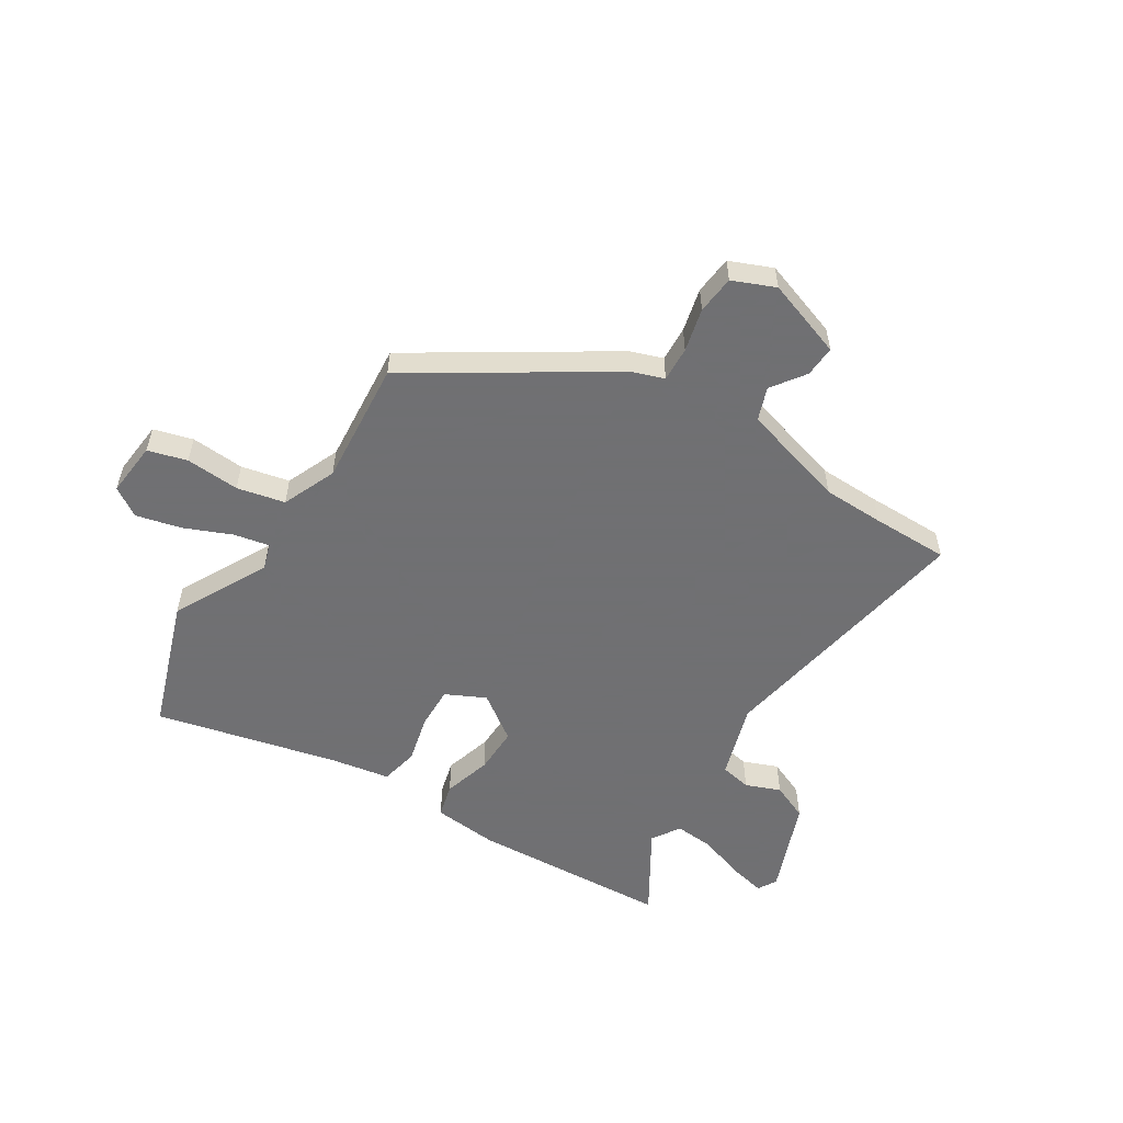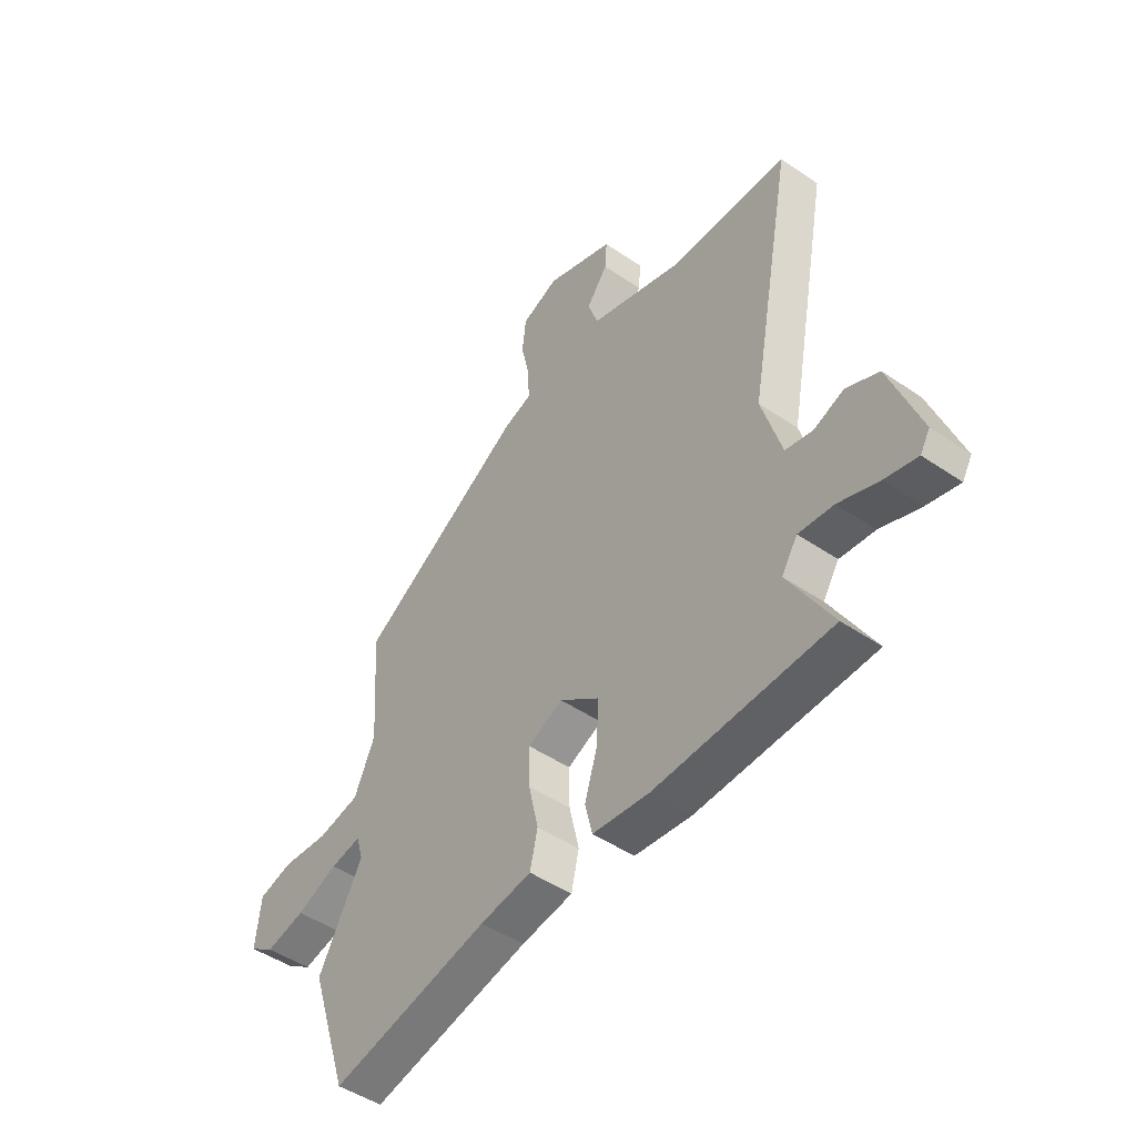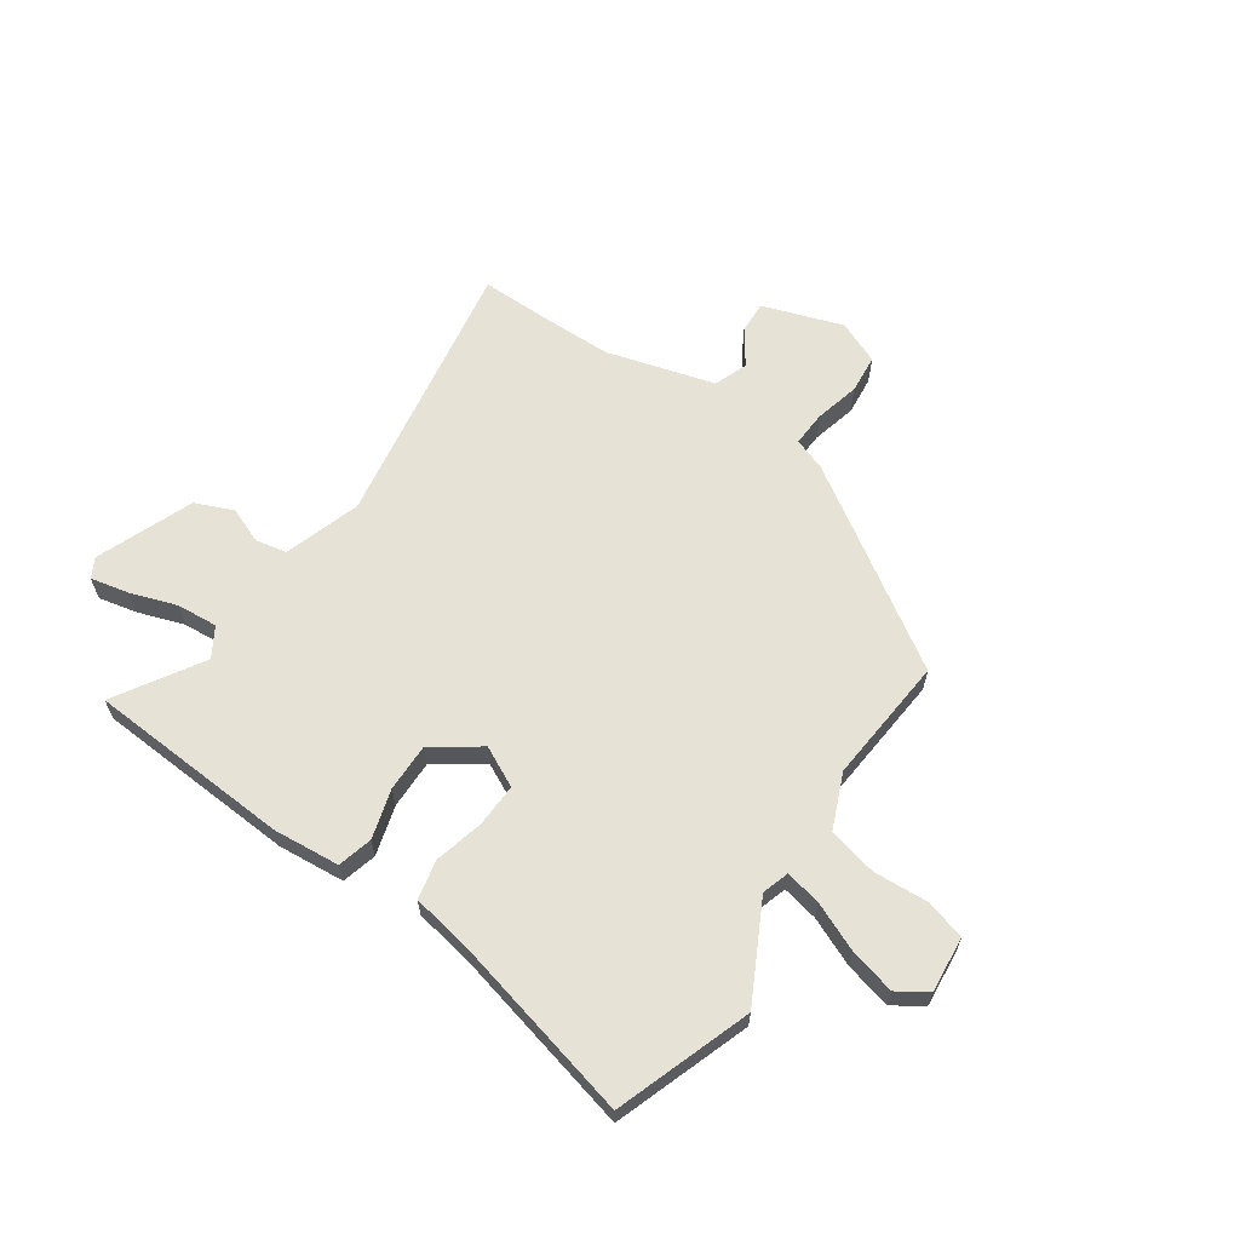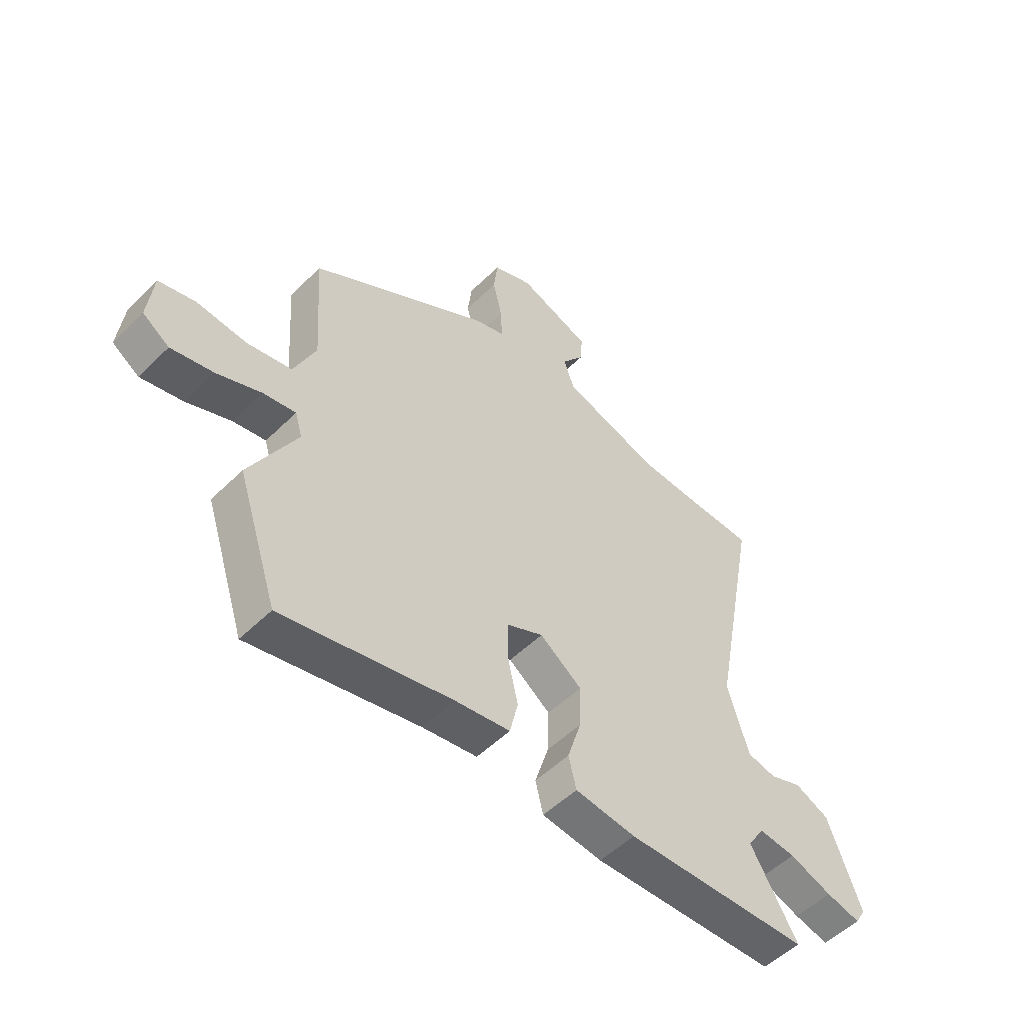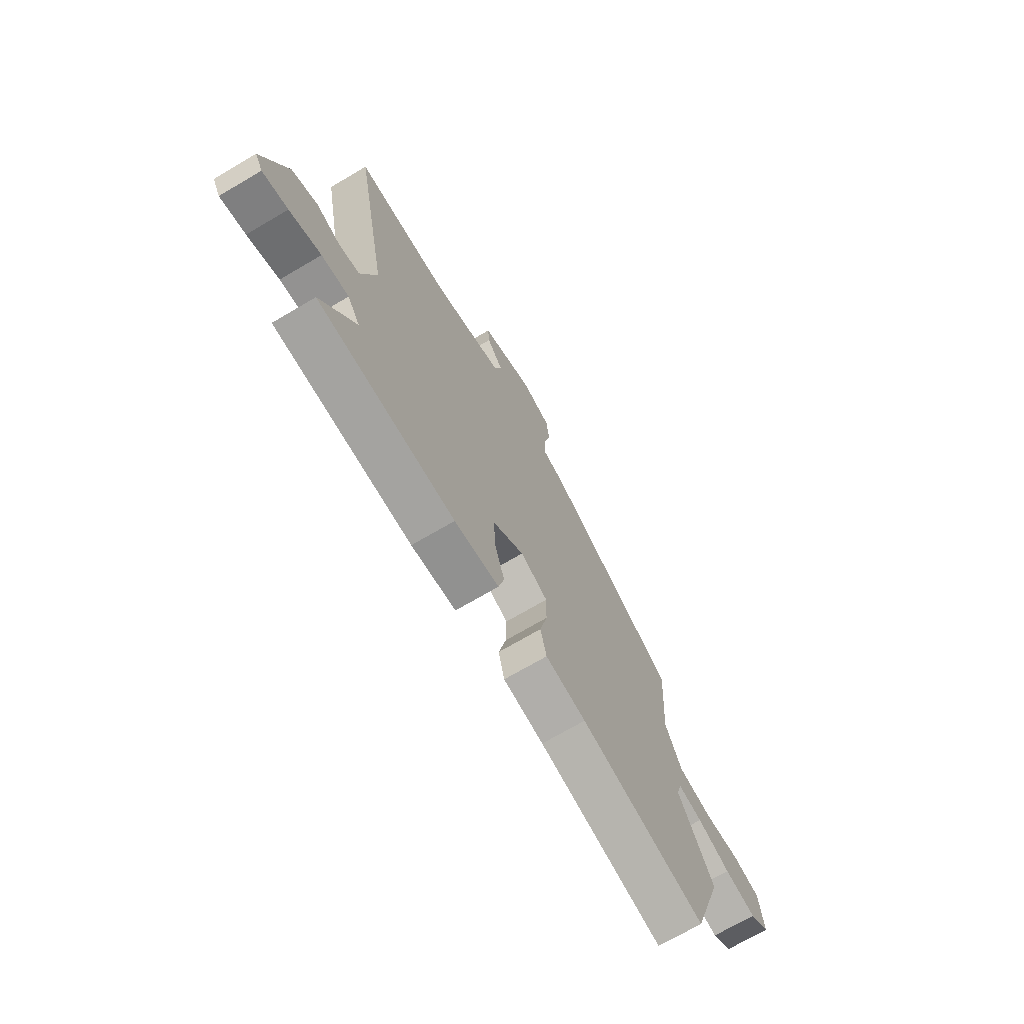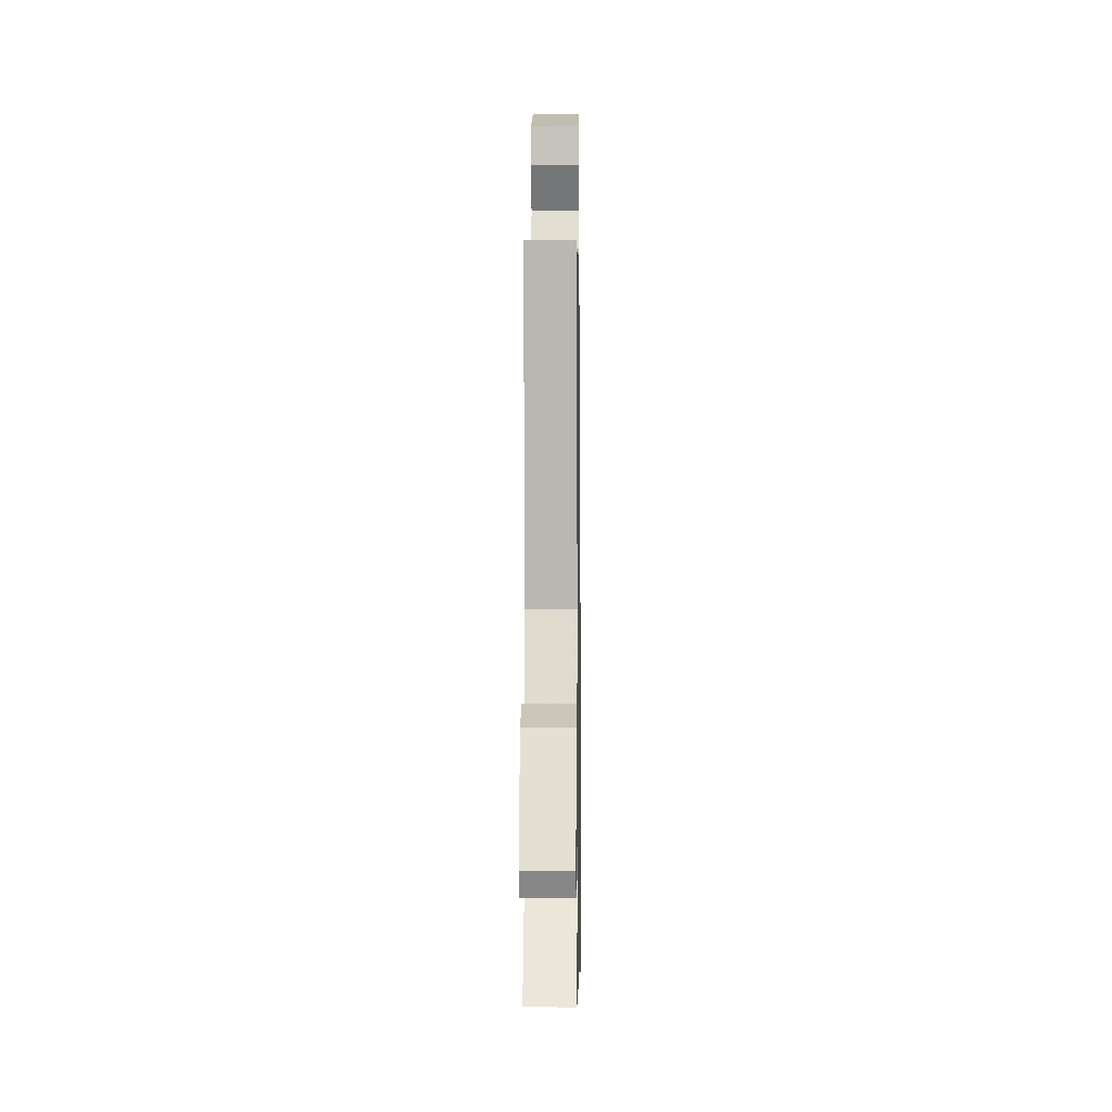
<metadata>
{"format":"obj","ext":"obj","renderer":"f3d","projection":"perspective","resolution":1024,"background":"white","views":[{"elev":-55.0,"azim":-31.3,"up":"+Y"},{"elev":-47.3,"azim":52.3,"up":"+Z"},{"elev":63.2,"azim":-144.4,"up":"+Y"},{"elev":-52.6,"azim":-43.6,"up":"+Z"},{"elev":-71.0,"azim":120.5,"up":"+Z"},{"elev":-3.0,"azim":90.8,"up":"+Z"}]}
</metadata>
<code>
v -0.47 0.07 0.313
v -0.121 0.07 0.529
v -0.062 0.07 0.549
v -0.064 0.07 0.612
v -0.082 0.07 0.691
v -0.074 0.07 0.76
v 0.003 0.07 0.791
v 0.144 0.07 0.74
v 0.14 0.07 0.683
v 0.096 0.07 0.623
v 0.117 0.07 0.563
v 0.307 0.07 0.505
v 0.418 0.07 0.501
v 0.557 0.07 0.499
v 0.466 0.07 0.017
v 0.507 0.07 -0.12
v 0.563 0.07 -0.132
v 0.626 0.07 -0.108
v 0.693 0.07 -0.138
v 0.757 0.07 -0.311
v 0.737 0.07 -0.345
v 0.67 0.07 -0.329
v 0.587 0.07 -0.299
v 0.515 0.07 -0.292
v 0.482 0.07 -0.343
v 0.573 0.07 -0.498
v 0.211 0.07 -0.513
v 0.093 0.07 -0.5
v 0.078 0.07 -0.438
v 0.105 0.07 -0.351
v 0.108 0.07 -0.266
v 0.026 0.07 -0.206
v -0.046 0.07 -0.24
v -0.045 0.07 -0.317
v -0.025 0.07 -0.405
v -0.041 0.07 -0.474
v -0.148 0.07 -0.491
v -0.479 0.07 -0.565
v -0.558 0.07 -0.324
v -0.466 0.07 -0.155
v -0.48 0.07 -0.107
v -0.544 0.07 -0.119
v -0.63 0.07 -0.154
v -0.712 0.07 -0.173
v -0.764 0.07 -0.138
v -0.753 0.07 -0.039
v -0.682 0.07 -0.02
v -0.585 0.07 -0.028
v -0.498 0.07 -0.01
v -0.455 0.07 0.087
v -0.47 0 0.313
v -0.121 0 0.529
v -0.062 0 0.549
v -0.064 0 0.612
v -0.082 0 0.691
v -0.074 0 0.76
v 0.003 0 0.791
v 0.144 0 0.74
v 0.14 0 0.683
v 0.096 0 0.623
v 0.117 0 0.563
v 0.307 0 0.505
v 0.418 0 0.501
v 0.557 0 0.499
v 0.466 0 0.017
v 0.507 0 -0.12
v 0.563 0 -0.132
v 0.626 0 -0.108
v 0.693 0 -0.138
v 0.757 0 -0.311
v 0.737 0 -0.345
v 0.67 0 -0.329
v 0.587 0 -0.299
v 0.515 0 -0.292
v 0.482 0 -0.343
v 0.573 0 -0.498
v 0.211 0 -0.513
v 0.093 0 -0.5
v 0.078 0 -0.438
v 0.105 0 -0.351
v 0.108 0 -0.266
v 0.026 0 -0.206
v -0.046 0 -0.24
v -0.045 0 -0.317
v -0.025 0 -0.405
v -0.041 0 -0.474
v -0.148 0 -0.491
v -0.479 0 -0.565
v -0.558 0 -0.324
v -0.466 0 -0.155
v -0.48 0 -0.107
v -0.544 0 -0.119
v -0.63 0 -0.154
v -0.712 0 -0.173
v -0.764 0 -0.138
v -0.753 0 -0.039
v -0.682 0 -0.02
v -0.585 0 -0.028
v -0.498 0 -0.01
v -0.455 0 0.087
f 45 46 47 48
f 45 48 49
f 42 43 44 45
f 41 42 45 49
f 40 41 49 50
f 37 38 39 40
f 34 35 36 37
f 33 34 37 40
f 32 33 40 50
f 27 28 29 30
f 25 26 27 30
f 24 25 30 31
f 20 21 22 23
f 20 23 24
f 17 18 19 20
f 16 17 20 24
f 15 16 24 31
f 13 14 15 31
f 7 8 9 10
f 7 10 11
f 4 5 6 7
f 3 4 7 11
f 2 3 11 12
f 32 50 1 2
f 12 13 31 32
f 2 12 32
f 98 97 96 95
f 99 98 95
f 95 94 93 92
f 99 95 92 91
f 100 99 91 90
f 90 89 88 87
f 87 86 85 84
f 90 87 84 83
f 100 90 83 82
f 80 79 78 77
f 80 77 76 75
f 81 80 75 74
f 73 72 71 70
f 74 73 70
f 70 69 68 67
f 74 70 67 66
f 81 74 66 65
f 81 65 64 63
f 60 59 58 57
f 61 60 57
f 57 56 55 54
f 61 57 54 53
f 62 61 53 52
f 52 51 100 82
f 82 81 63 62
f 82 62 52
f 1 51 52 2
f 2 52 53 3
f 3 53 54 4
f 4 54 55 5
f 5 55 56 6
f 6 56 57 7
f 7 57 58 8
f 8 58 59 9
f 9 59 60 10
f 10 60 61 11
f 11 61 62 12
f 12 62 63 13
f 13 63 64 14
f 14 64 65 15
f 15 65 66 16
f 16 66 67 17
f 17 67 68 18
f 18 68 69 19
f 19 69 70 20
f 20 70 71 21
f 21 71 72 22
f 22 72 73 23
f 23 73 74 24
f 24 74 75 25
f 25 75 76 26
f 26 76 77 27
f 27 77 78 28
f 28 78 79 29
f 29 79 80 30
f 30 80 81 31
f 31 81 82 32
f 32 82 83 33
f 33 83 84 34
f 34 84 85 35
f 35 85 86 36
f 36 86 87 37
f 37 87 88 38
f 38 88 89 39
f 39 89 90 40
f 40 90 91 41
f 41 91 92 42
f 42 92 93 43
f 43 93 94 44
f 44 94 95 45
f 45 95 96 46
f 46 96 97 47
f 47 97 98 48
f 48 98 99 49
f 49 99 100 50
f 50 100 51 1

</code>
